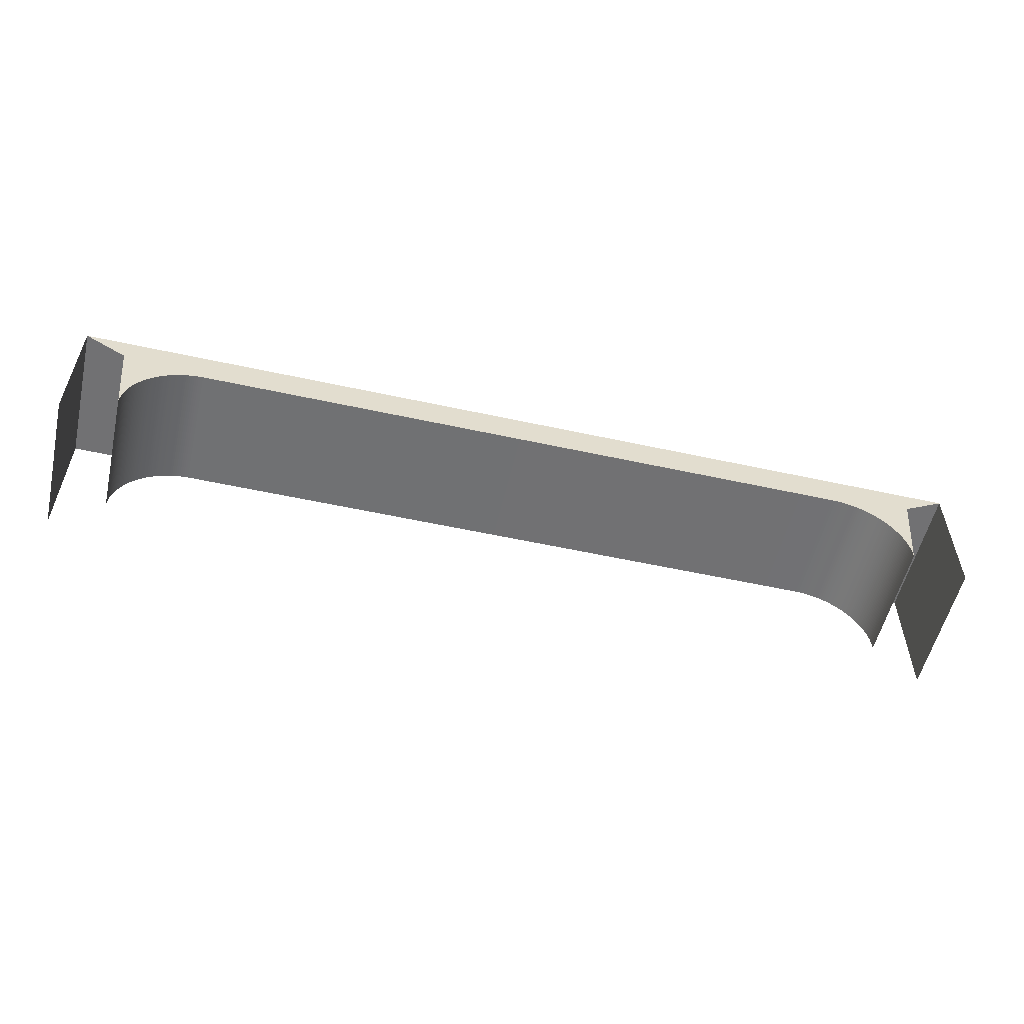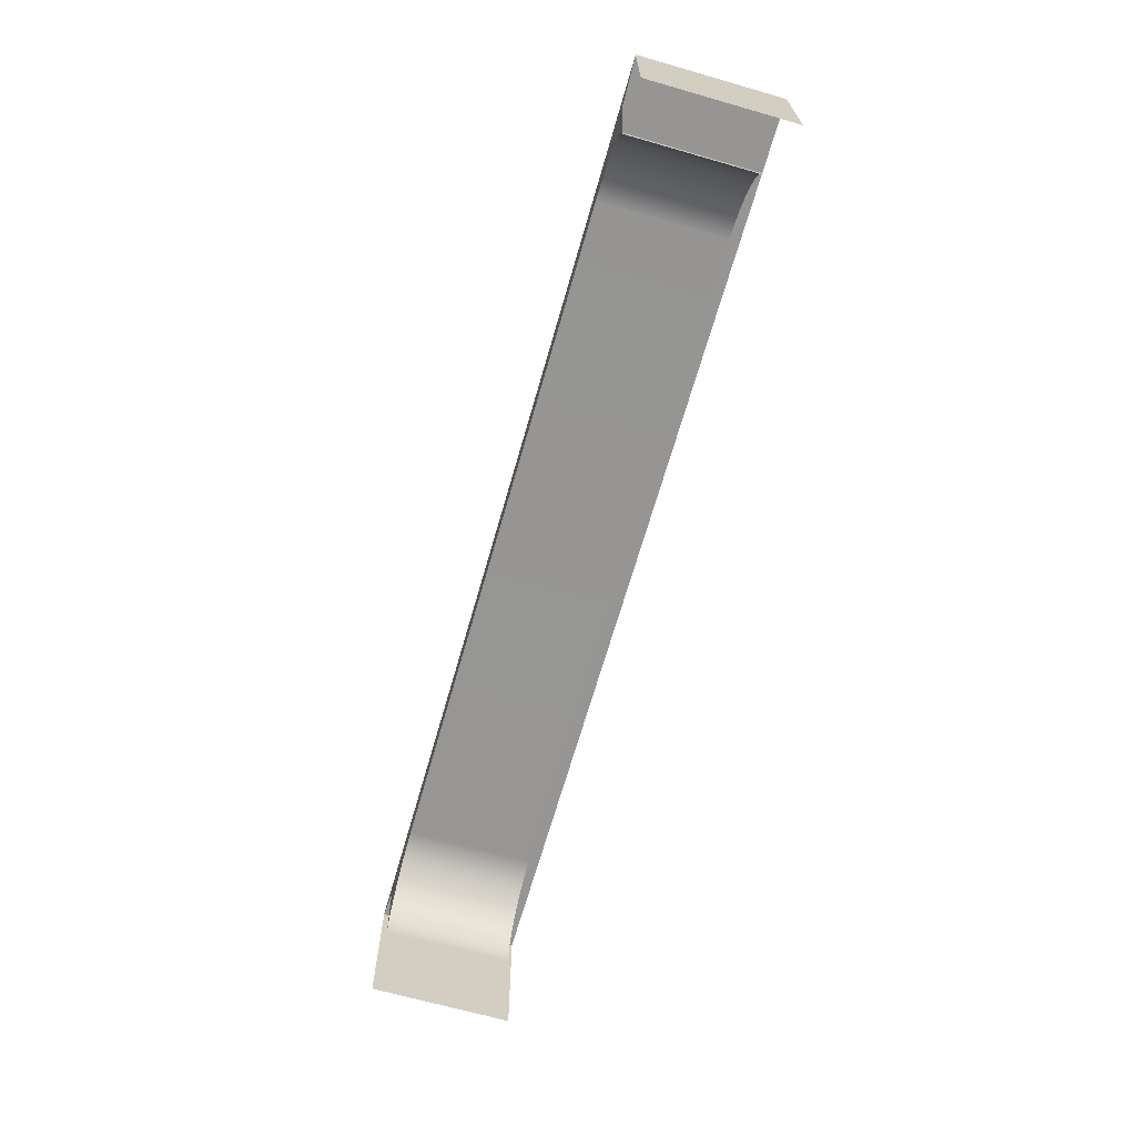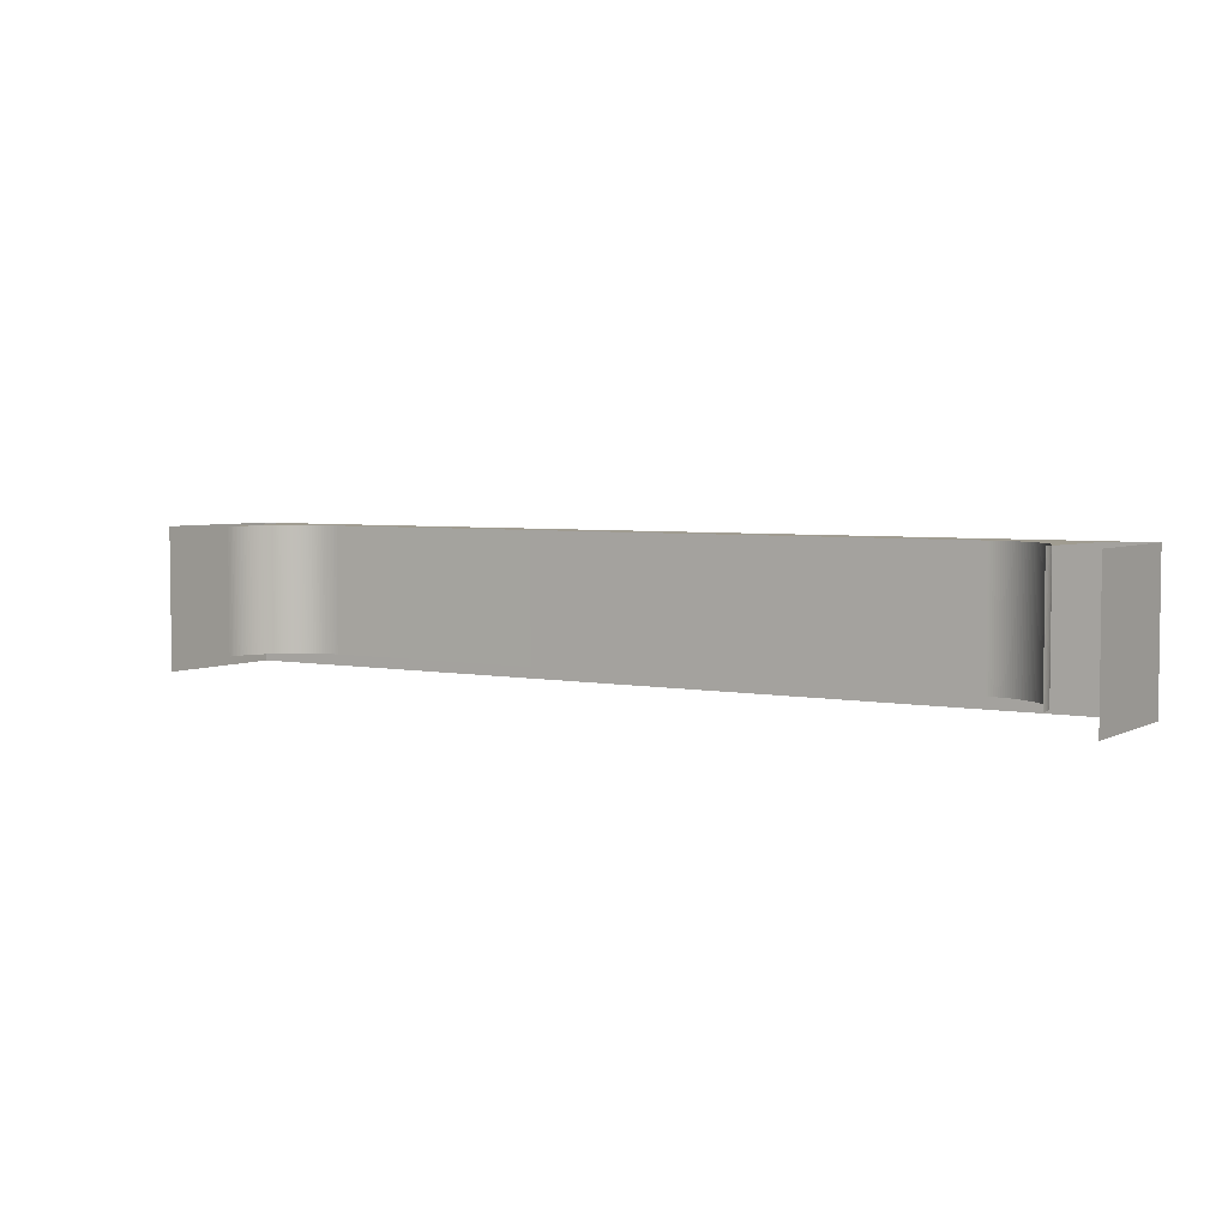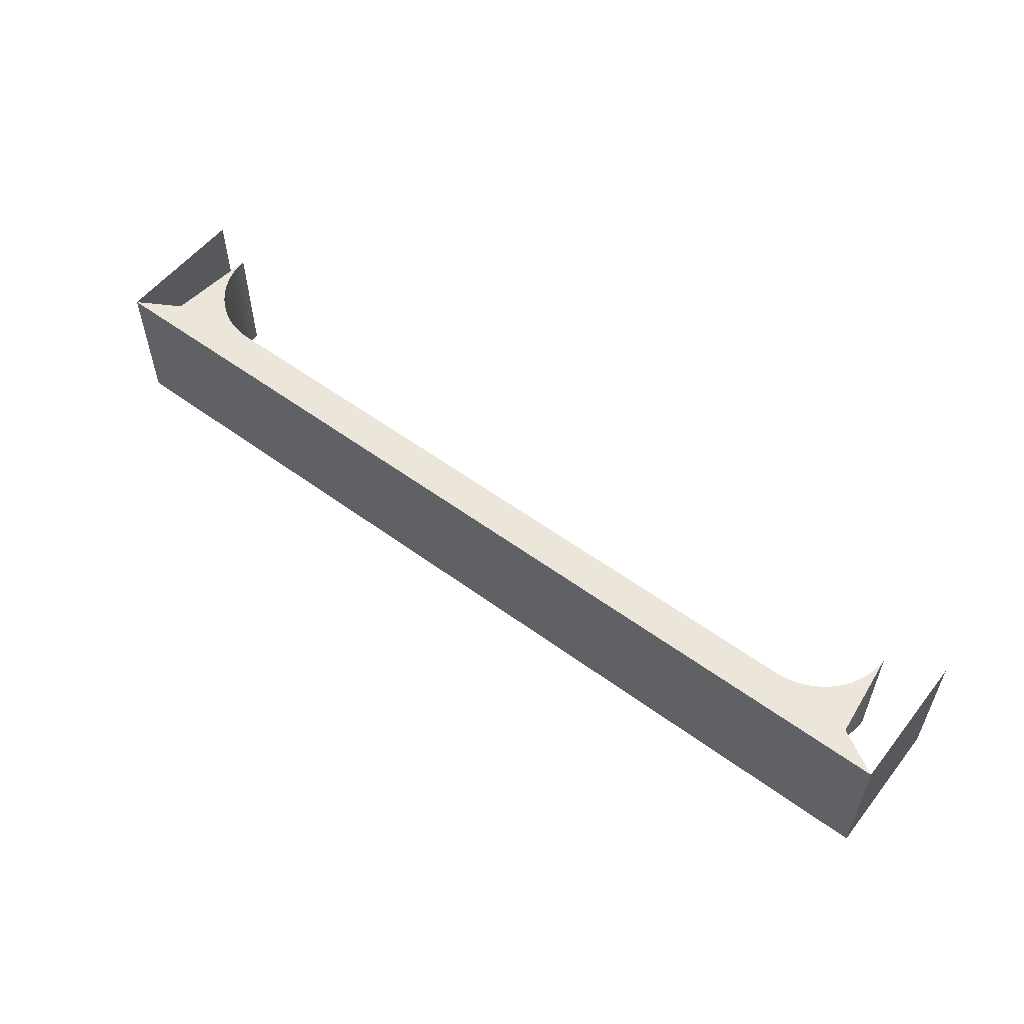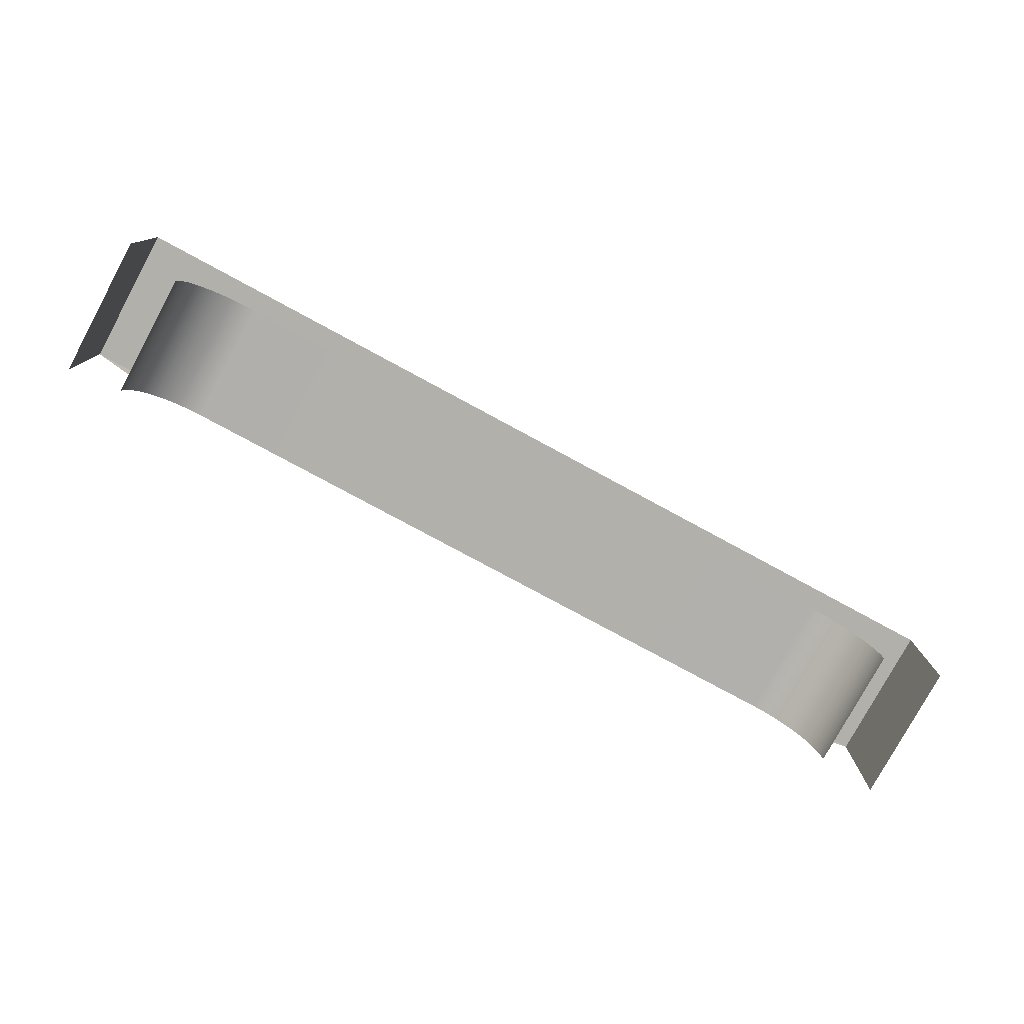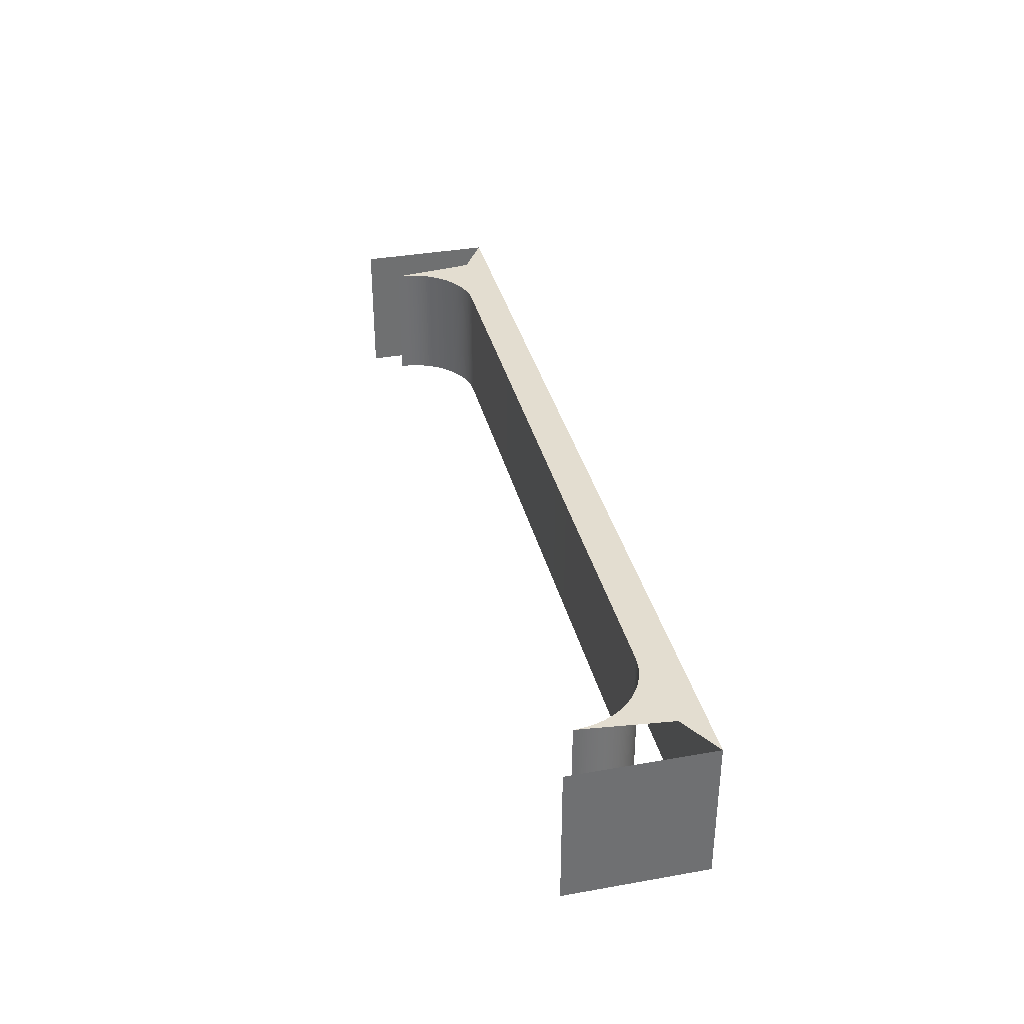
<metadata>
{"format":"obj","ext":"obj","renderer":"f3d","projection":"perspective","resolution":1024,"background":"white","views":[{"elev":-55.3,"azim":167.0,"up":"+Z"},{"elev":-67.6,"azim":-106.0,"up":"+Z"},{"elev":4.3,"azim":-147.7,"up":"+Y"},{"elev":55.7,"azim":37.6,"up":"+Y"},{"elev":-78.5,"azim":-28.4,"up":"+Z"},{"elev":35.6,"azim":-103.4,"up":"+Y"}]}
</metadata>
<code>
o Cube.003_Cube.007
v -2.397 -0.4057 1.406
v -2.397 0.3223 1.406
v 2.392 -0.4057 1.406
v 2.392 0.3223 1.406
v -1.728 0.3223 1.217
v -2.128 0.3223 0.8178
v -2.18 0.3223 1.278
v -1.74 0.3223 1.217
v -1.751 0.3223 1.217
v -1.762 0.3223 1.216
v -1.773 0.3223 1.215
v -1.784 0.3223 1.214
v -1.795 0.3223 1.212
v -1.806 0.3223 1.21
v -1.817 0.3223 1.207
v -1.828 0.3223 1.205
v -1.839 0.3223 1.202
v -1.85 0.3223 1.199
v -1.86 0.3223 1.195
v -1.871 0.3223 1.191
v -1.881 0.3223 1.187
v -1.892 0.3223 1.183
v -1.902 0.3223 1.178
v -1.912 0.3223 1.173
v -1.922 0.3223 1.168
v -1.931 0.3223 1.162
v -1.941 0.3223 1.156
v -1.95 0.3223 1.15
v -1.96 0.3223 1.144
v -1.969 0.3223 1.137
v -1.978 0.3223 1.13
v -1.986 0.3223 1.123
v -1.995 0.3223 1.116
v -2.003 0.3223 1.108
v -2.011 0.3223 1.1
v -2.019 0.3223 1.092
v -2.026 0.3223 1.084
v -2.034 0.3223 1.076
v -2.041 0.3223 1.067
v -2.048 0.3223 1.058
v -2.054 0.3223 1.049
v -2.061 0.3223 1.04
v -2.067 0.3223 1.03
v -2.073 0.3223 1.021
v -2.078 0.3223 1.011
v -2.083 0.3223 1.001
v -2.088 0.3223 0.9912
v -2.093 0.3223 0.981
v -2.098 0.3223 0.9707
v -2.102 0.3223 0.9603
v -2.106 0.3223 0.9498
v -2.109 0.3223 0.9392
v -2.112 0.3223 0.9284
v -2.115 0.3223 0.9176
v -2.118 0.3223 0.9067
v -2.12 0.3223 0.8958
v -2.122 0.3223 0.8847
v -2.124 0.3223 0.8737
v -2.126 0.3223 0.8625
v -2.127 0.3223 0.8514
v -2.127 0.3223 0.8402
v -2.128 0.3223 0.829
v -2.128 -0.3265 0.8178
v -1.728 -0.3265 1.217
v -2.128 -0.3265 0.829
v -2.127 -0.3265 0.8402
v -2.127 -0.3265 0.8514
v -2.126 -0.3265 0.8625
v -2.124 -0.3265 0.8737
v -2.122 -0.3265 0.8847
v -2.12 -0.3265 0.8958
v -2.118 -0.3265 0.9067
v -2.115 -0.3265 0.9176
v -2.112 -0.3265 0.9284
v -2.109 -0.3265 0.9392
v -2.106 -0.3265 0.9498
v -2.102 -0.3265 0.9603
v -2.098 -0.3265 0.9707
v -2.093 -0.3265 0.981
v -2.088 -0.3265 0.9912
v -2.083 -0.3265 1.001
v -2.078 -0.3265 1.011
v -2.073 -0.3265 1.021
v -2.067 -0.3265 1.03
v -2.061 -0.3265 1.04
v -2.054 -0.3265 1.049
v -2.048 -0.3265 1.058
v -2.041 -0.3265 1.067
v -2.034 -0.3265 1.076
v -2.026 -0.3265 1.084
v -2.019 -0.3265 1.092
v -2.011 -0.3265 1.1
v -2.003 -0.3265 1.108
v -1.995 -0.3265 1.116
v -1.986 -0.3265 1.123
v -1.978 -0.3265 1.13
v -1.969 -0.3265 1.137
v -1.96 -0.3265 1.144
v -1.95 -0.3265 1.15
v -1.941 -0.3265 1.156
v -1.931 -0.3265 1.162
v -1.922 -0.3265 1.168
v -1.912 -0.3265 1.173
v -1.902 -0.3265 1.178
v -1.892 -0.3265 1.183
v -1.881 -0.3265 1.187
v -1.871 -0.3265 1.191
v -1.86 -0.3265 1.195
v -1.85 -0.3265 1.199
v -1.839 -0.3265 1.202
v -1.828 -0.3265 1.205
v -1.817 -0.3265 1.207
v -1.806 -0.3265 1.21
v -1.795 -0.3265 1.212
v -1.784 -0.3265 1.214
v -1.773 -0.3265 1.215
v -1.762 -0.3265 1.216
v -1.751 -0.3265 1.217
v -1.74 -0.3265 1.217
v 2.123 0.3223 0.8329
v 1.738 0.3223 1.217
v 2.174 0.3223 1.278
v 2.123 0.3223 0.8437
v 2.122 0.3223 0.8544
v 2.121 0.3223 0.8652
v 2.12 0.3223 0.8759
v 2.119 0.3223 0.8866
v 2.117 0.3223 0.8973
v 2.115 0.3223 0.9079
v 2.113 0.3223 0.9185
v 2.11 0.3223 0.9289
v 2.108 0.3223 0.9393
v 2.104 0.3223 0.9497
v 2.101 0.3223 0.9599
v 2.097 0.3223 0.97
v 2.093 0.3223 0.9801
v 2.089 0.3223 0.99
v 2.085 0.3223 0.9997
v 2.08 0.3223 1.009
v 2.075 0.3223 1.019
v 2.069 0.3223 1.028
v 2.064 0.3223 1.037
v 2.058 0.3223 1.047
v 2.052 0.3223 1.055
v 2.045 0.3223 1.064
v 2.039 0.3223 1.073
v 2.032 0.3223 1.081
v 2.025 0.3223 1.089
v 2.018 0.3223 1.097
v 2.01 0.3223 1.105
v 2.002 0.3223 1.112
v 1.994 0.3223 1.12
v 1.986 0.3223 1.127
v 1.978 0.3223 1.134
v 1.969 0.3223 1.14
v 1.961 0.3223 1.147
v 1.952 0.3223 1.153
v 1.943 0.3223 1.159
v 1.933 0.3223 1.164
v 1.924 0.3223 1.169
v 1.915 0.3223 1.175
v 1.905 0.3223 1.179
v 1.895 0.3223 1.184
v 1.885 0.3223 1.188
v 1.875 0.3223 1.192
v 1.865 0.3223 1.196
v 1.855 0.3223 1.199
v 1.845 0.3223 1.202
v 1.834 0.3223 1.205
v 1.824 0.3223 1.208
v 1.813 0.3223 1.21
v 1.802 0.3223 1.212
v 1.792 0.3223 1.214
v 1.781 0.3223 1.215
v 1.77 0.3223 1.216
v 1.76 0.3223 1.217
v 1.749 0.3223 1.217
v 1.738 -0.3265 1.217
v 2.123 -0.3265 0.8329
v 1.749 -0.3265 1.217
v 1.76 -0.3265 1.217
v 1.77 -0.3265 1.216
v 1.781 -0.3265 1.215
v 1.792 -0.3265 1.214
v 1.802 -0.3265 1.212
v 1.813 -0.3265 1.21
v 1.824 -0.3265 1.208
v 1.834 -0.3265 1.205
v 1.845 -0.3265 1.202
v 1.855 -0.3265 1.199
v 1.865 -0.3265 1.196
v 1.875 -0.3265 1.192
v 1.885 -0.3265 1.188
v 1.895 -0.3265 1.184
v 1.905 -0.3265 1.179
v 1.915 -0.3265 1.175
v 1.924 -0.3265 1.169
v 1.933 -0.3265 1.164
v 1.943 -0.3265 1.159
v 1.952 -0.3265 1.153
v 1.961 -0.3265 1.147
v 1.969 -0.3265 1.14
v 1.978 -0.3265 1.134
v 1.986 -0.3265 1.127
v 1.994 -0.3265 1.12
v 2.002 -0.3265 1.112
v 2.01 -0.3265 1.105
v 2.018 -0.3265 1.097
v 2.025 -0.3265 1.089
v 2.032 -0.3265 1.081
v 2.039 -0.3265 1.073
v 2.045 -0.3265 1.064
v 2.052 -0.3265 1.055
v 2.058 -0.3265 1.047
v 2.064 -0.3265 1.037
v 2.069 -0.3265 1.028
v 2.075 -0.3265 1.019
v 2.08 -0.3265 1.009
v 2.085 -0.3265 0.9997
v 2.089 -0.3265 0.99
v 2.093 -0.3265 0.9801
v 2.097 -0.3265 0.97
v 2.101 -0.3265 0.9599
v 2.104 -0.3265 0.9497
v 2.108 -0.3265 0.9393
v 2.11 -0.3265 0.9289
v 2.113 -0.3265 0.9185
v 2.115 -0.3265 0.9079
v 2.117 -0.3265 0.8973
v 2.119 -0.3265 0.8866
v 2.12 -0.3265 0.8759
v 2.121 -0.3265 0.8652
v 2.122 -0.3265 0.8544
v 2.123 -0.3265 0.8437
v -2.395 -0.4057 0.7028
v -2.395 0.3223 0.7028
v 2.392 0.3223 0.7028
v 2.392 -0.4057 0.7028
v -2.396 -0.4057 1.053
v -2.396 0.3223 1.053
v -2.395 0.3223 0.878
v -2.395 -0.4057 0.878
v 2.392 0.3223 1.054
v 2.392 -0.4057 1.054
v 2.392 0.3223 1.23
v 2.392 -0.4057 1.23
v 2.392 -0.4057 0.8785
v 2.392 0.3223 0.8785
f 246 245 4 3
f 3 4 2 1
f 2 4 122 121 5 7
f 5 121 178 64
f 5 8 7
f 8 9 7
f 9 10 7
f 10 11 7
f 11 12 7
f 12 13 7
f 13 14 7
f 14 15 7
f 15 16 7
f 16 17 7
f 17 18 7
f 18 19 7
f 19 20 7
f 20 21 7
f 21 22 7
f 22 23 7
f 23 24 7
f 24 25 7
f 25 26 7
f 26 27 7
f 27 28 7
f 28 29 7
f 29 30 7
f 30 31 7
f 31 32 7
f 32 33 7
f 33 34 7
f 34 35 7
f 35 36 7
f 36 37 7
f 37 38 7
f 38 39 7
f 39 40 7
f 40 41 7
f 41 42 7
f 42 43 7
f 43 44 7
f 44 45 7
f 45 46 7
f 46 47 7
f 47 48 7
f 48 49 7
f 49 50 7
f 50 51 7
f 51 52 7
f 52 53 7
f 53 54 7
f 54 55 7
f 55 56 7
f 56 57 7
f 57 58 7
f 58 59 7
f 59 60 7
f 60 61 7
f 61 62 7
f 62 6 7
f 5 64 119 8
f 8 119 118 9
f 9 118 117 10
f 10 117 116 11
f 11 116 115 12
f 12 115 114 13
f 13 114 113 14
f 14 113 112 15
f 15 112 111 16
f 16 111 110 17
f 17 110 109 18
f 18 109 108 19
f 19 108 107 20
f 20 107 106 21
f 21 106 105 22
f 22 105 104 23
f 23 104 103 24
f 24 103 102 25
f 25 102 101 26
f 26 101 100 27
f 27 100 99 28
f 28 99 98 29
f 29 98 97 30
f 30 97 96 31
f 31 96 95 32
f 32 95 94 33
f 33 94 93 34
f 34 93 92 35
f 35 92 91 36
f 36 91 90 37
f 37 90 89 38
f 38 89 88 39
f 39 88 87 40
f 40 87 86 41
f 41 86 85 42
f 42 85 84 43
f 43 84 83 44
f 44 83 82 45
f 45 82 81 46
f 46 81 80 47
f 47 80 79 48
f 48 79 78 49
f 49 78 77 50
f 50 77 76 51
f 51 76 75 52
f 52 75 74 53
f 53 74 73 54
f 54 73 72 55
f 55 72 71 56
f 56 71 70 57
f 57 70 69 58
f 58 69 68 59
f 59 68 67 60
f 60 67 66 61
f 61 66 65 62
f 62 65 63 6
f 120 123 122
f 123 124 122
f 124 125 122
f 125 126 122
f 126 127 122
f 127 128 122
f 128 129 122
f 129 130 122
f 130 131 122
f 131 132 122
f 132 133 122
f 133 134 122
f 134 135 122
f 135 136 122
f 136 137 122
f 137 138 122
f 138 139 122
f 139 140 122
f 140 141 122
f 141 142 122
f 142 143 122
f 143 144 122
f 144 145 122
f 145 146 122
f 146 147 122
f 147 148 122
f 148 149 122
f 149 150 122
f 150 151 122
f 151 152 122
f 152 153 122
f 153 154 122
f 154 155 122
f 155 156 122
f 156 157 122
f 157 158 122
f 158 159 122
f 159 160 122
f 160 161 122
f 161 162 122
f 162 163 122
f 163 164 122
f 164 165 122
f 165 166 122
f 166 167 122
f 167 168 122
f 168 169 122
f 169 170 122
f 170 171 122
f 171 172 122
f 172 173 122
f 173 174 122
f 174 175 122
f 175 176 122
f 176 177 122
f 177 121 122
f 178 121 177 180
f 180 177 176 181
f 181 176 175 182
f 182 175 174 183
f 183 174 173 184
f 184 173 172 185
f 185 172 171 186
f 186 171 170 187
f 187 170 169 188
f 188 169 168 189
f 189 168 167 190
f 190 167 166 191
f 191 166 165 192
f 192 165 164 193
f 193 164 163 194
f 194 163 162 195
f 195 162 161 196
f 196 161 160 197
f 197 160 159 198
f 198 159 158 199
f 199 158 157 200
f 200 157 156 201
f 201 156 155 202
f 202 155 154 203
f 203 154 153 204
f 204 153 152 205
f 205 152 151 206
f 206 151 150 207
f 207 150 149 208
f 208 149 148 209
f 209 148 147 210
f 210 147 146 211
f 211 146 145 212
f 212 145 144 213
f 213 144 143 214
f 214 143 142 215
f 215 142 141 216
f 216 141 140 217
f 217 140 139 218
f 218 139 138 219
f 219 138 137 220
f 220 137 136 221
f 221 136 135 222
f 222 135 134 223
f 223 134 133 224
f 224 133 132 225
f 225 132 131 226
f 226 131 130 227
f 227 130 129 228
f 228 129 128 229
f 229 128 127 230
f 230 127 126 231
f 231 126 125 232
f 232 125 124 233
f 233 124 123 234
f 234 123 120 179
f 242 241 236 235
f 1 2 240 239
f 239 240 241 242
f 247 248 243 244
f 244 243 245 246
f 238 237 248 247

</code>
